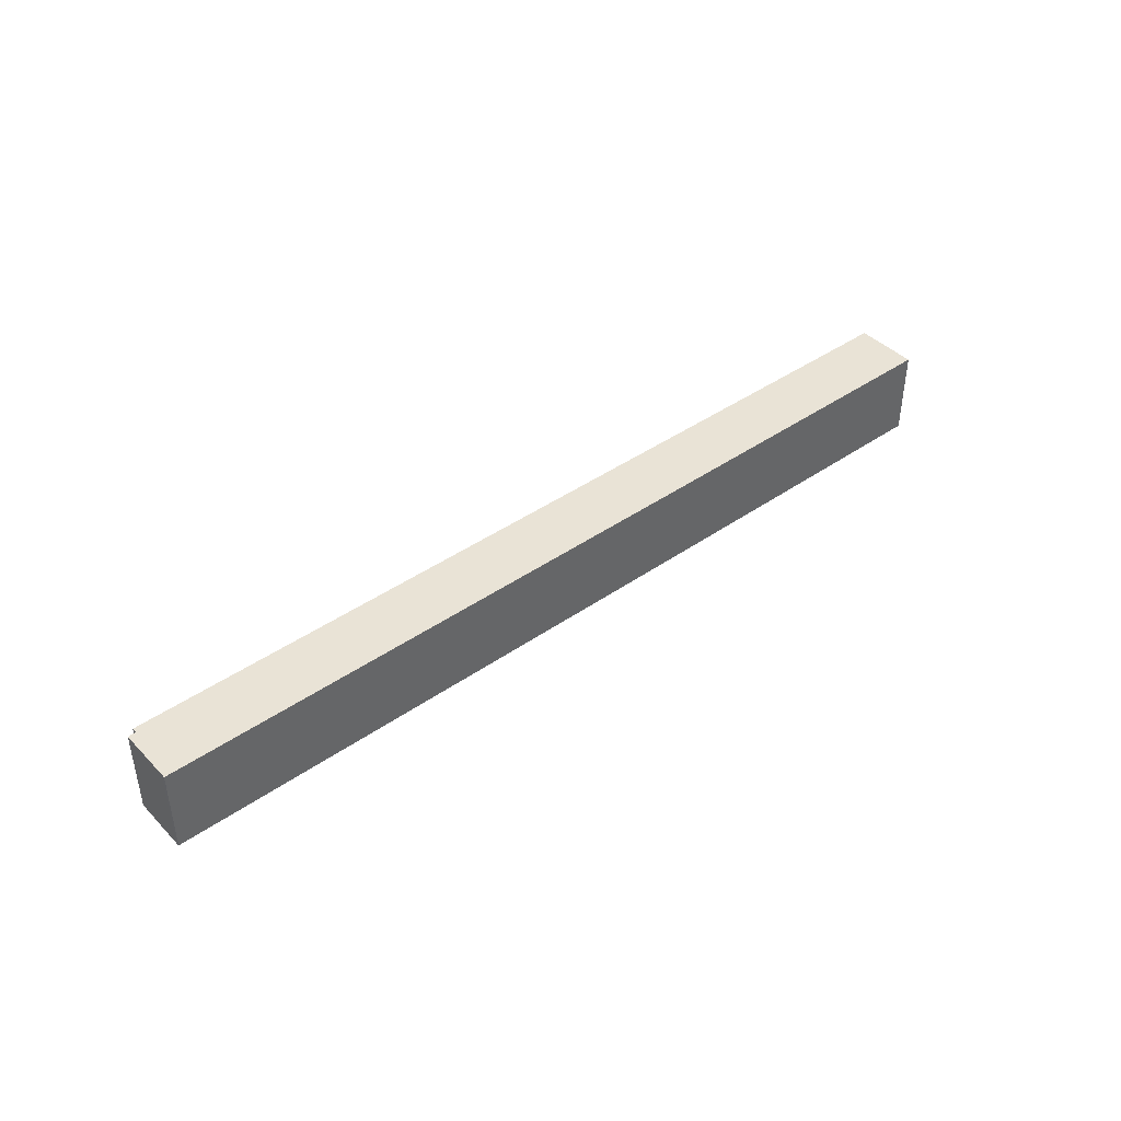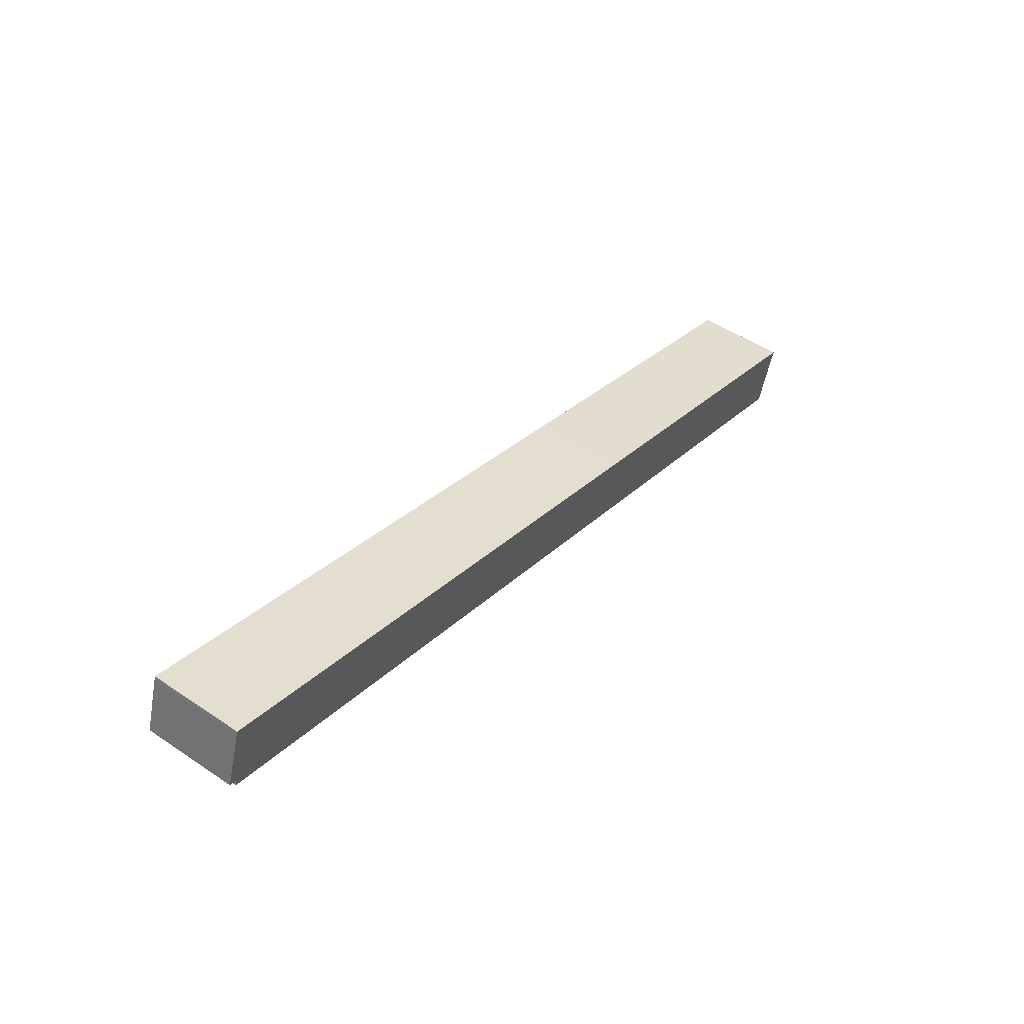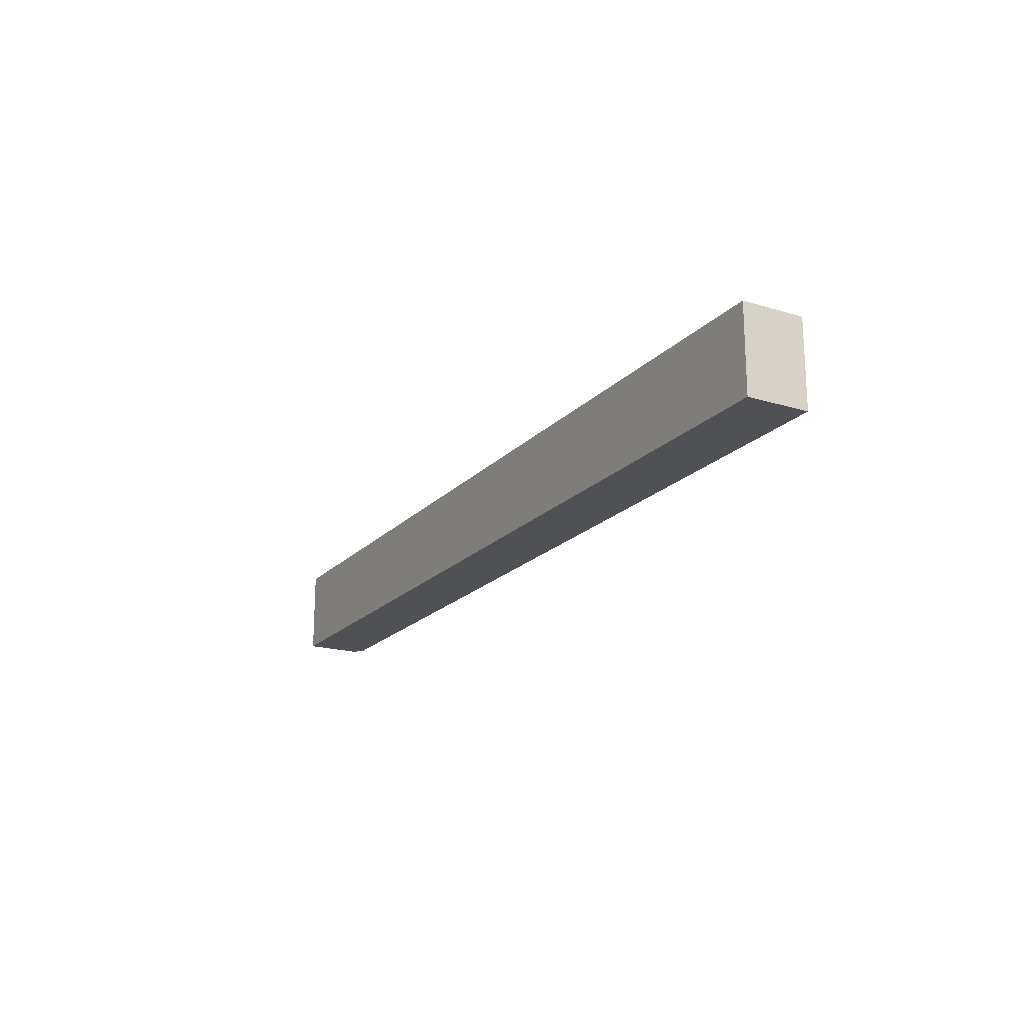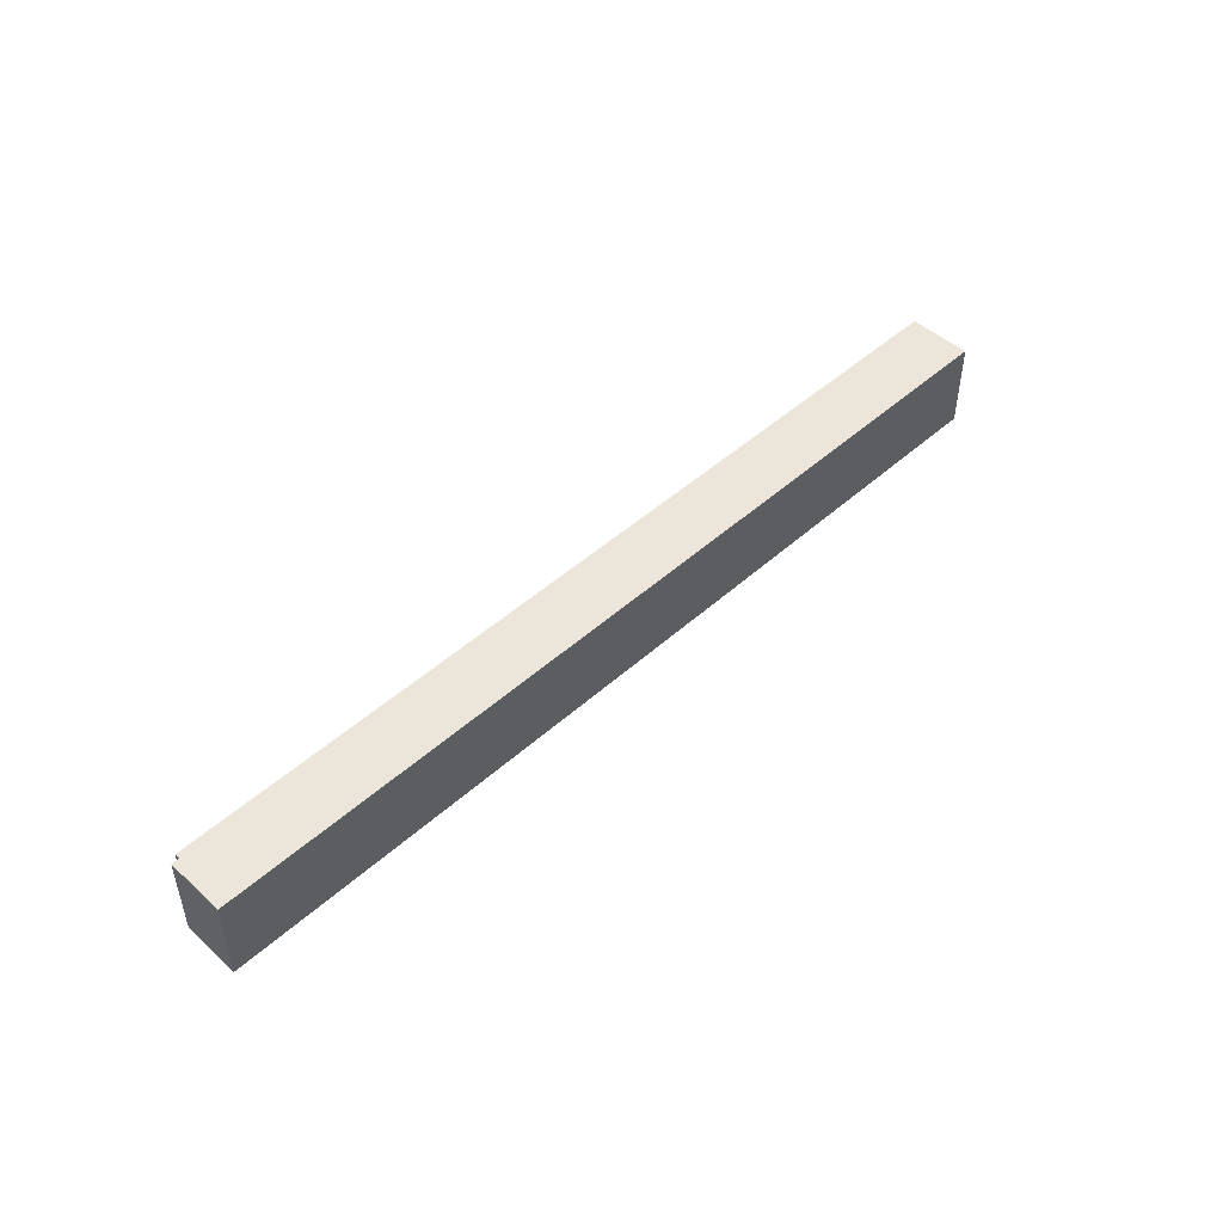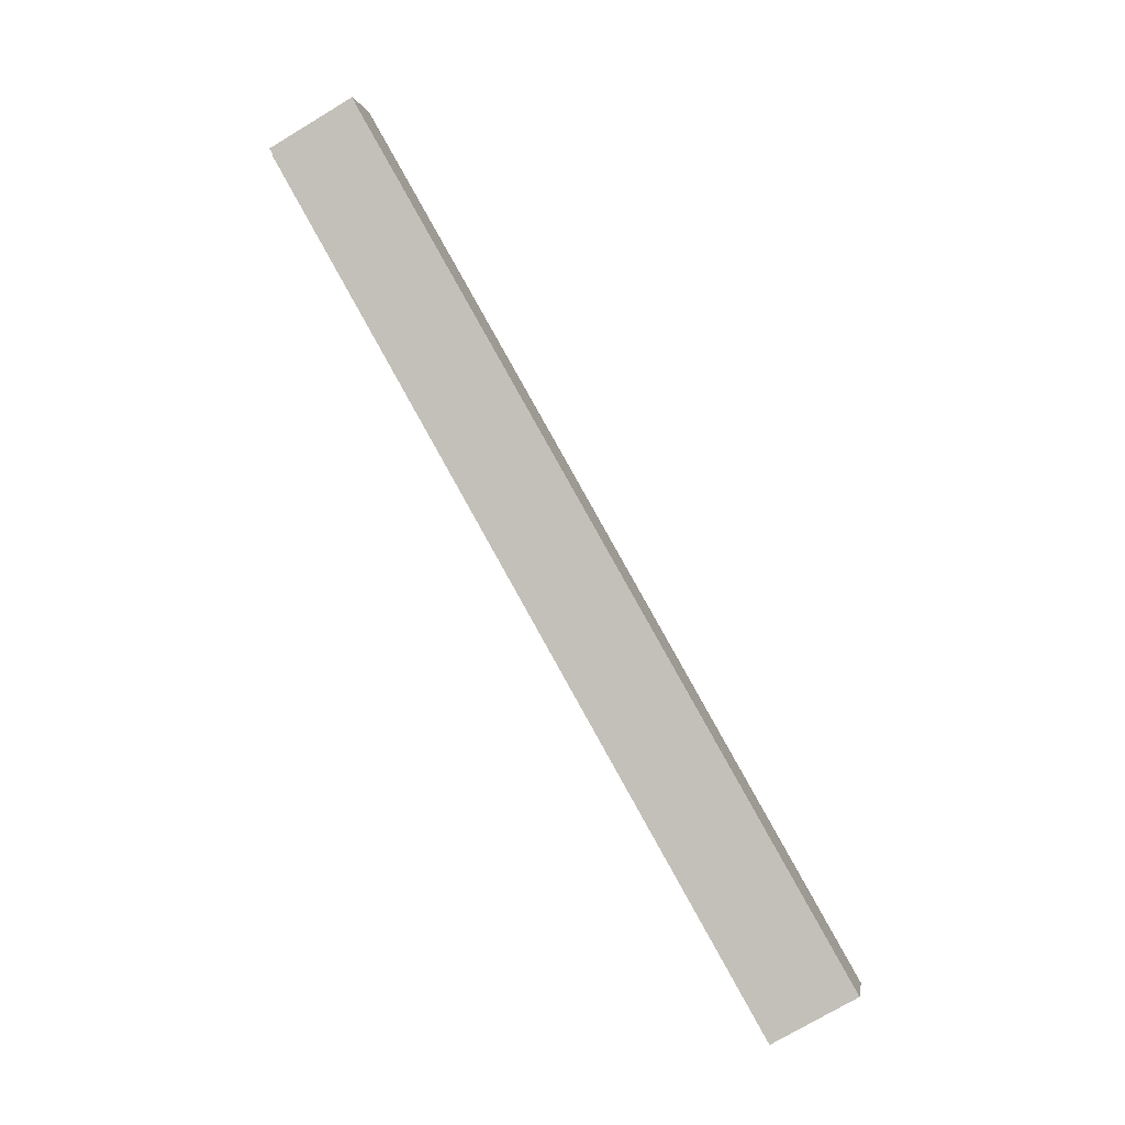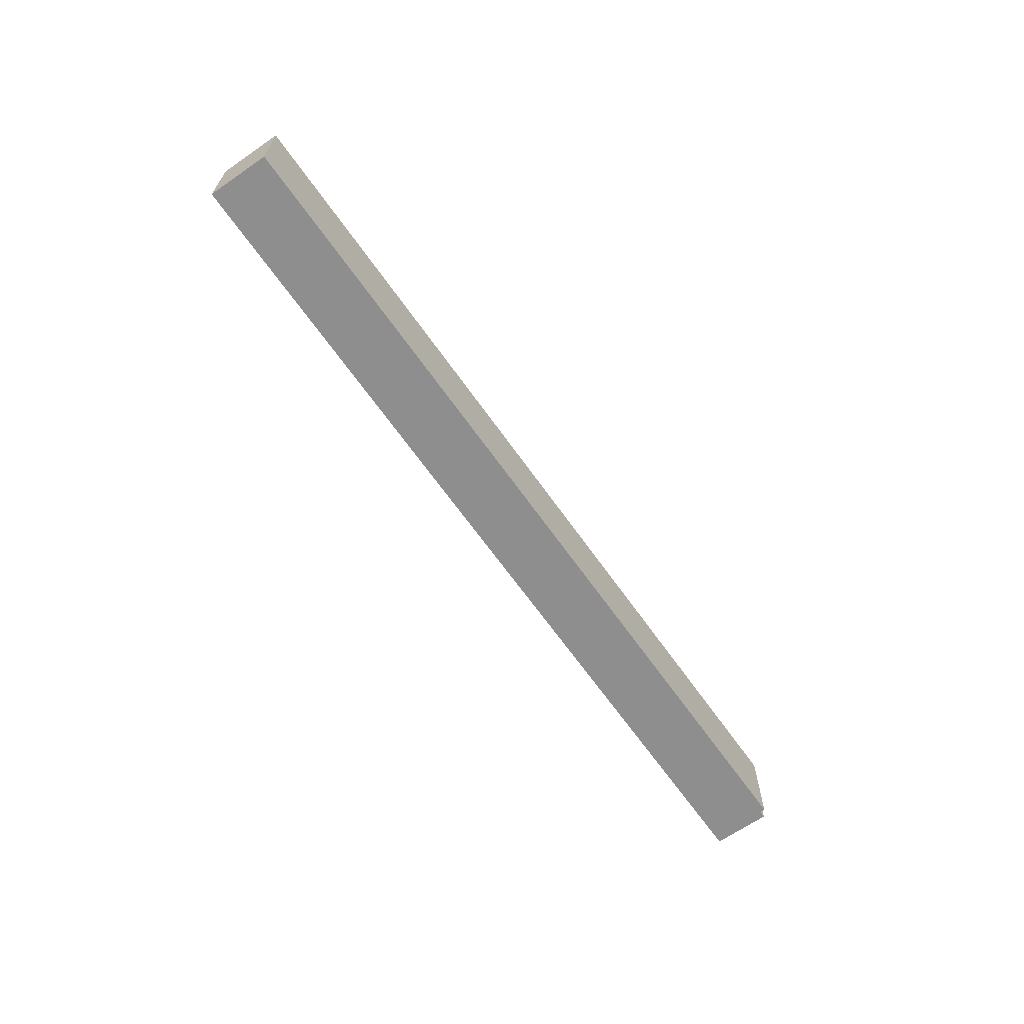
<metadata>
{"format":"obj","ext":"obj","renderer":"f3d","projection":"perspective","resolution":1024,"background":"white","views":[{"elev":42.2,"azim":-21.8,"up":"+Y"},{"elev":50.4,"azim":-53.5,"up":"+Z"},{"elev":-19.5,"azim":78.8,"up":"+Y"},{"elev":48.1,"azim":-26.9,"up":"+Y"},{"elev":-74.9,"azim":-59.1,"up":"+Z"},{"elev":-65.0,"azim":143.1,"up":"+Y"}]}
</metadata>
<code>
v  13.98 7.74 -5.055
v  77.19 7.74 -19.88
v  75.44 7.74 -25.14
v  48.19 7.74 -10.33
v  0.504 7.74 -0.652
v  0.648 7.74 -0.211
v  1.596 7.74 4.92
v  0 7.74 4.739e-16
v  1.494 7.74 4.627
v  77.19 1.217e-15 -19.88
v  75.44 1.539e-15 -25.14
v  13.98 3.095e-16 -5.055
v  0.504 3.992e-17 -0.652
v  0.648 1.292e-17 -0.211
v  0 0 0
v  1.494 -2.833e-16 4.627
v  1.596 -3.013e-16 4.92
v  48.19 6.326e-16 -10.33
g defaultobject
f 1 2 3
f 2 1 4
f 4 1 5
f 4 5 6
f 4 6 7
f 7 6 8
f 7 8 9
f 10 3 2
f 3 10 11
f 11 1 3
f 1 11 12
f 1 12 5
f 5 12 13
f 14 8 6
f 8 14 15
f 13 6 5
f 6 13 14
f 15 9 8
f 9 15 16
f 16 7 9
f 7 16 17
f 4 10 2
f 10 4 18
f 18 4 7
f 18 7 17
f 12 14 13
f 14 12 16
f 16 12 17
f 17 12 18
f 18 12 11
f 18 11 10
f 16 15 14

</code>
